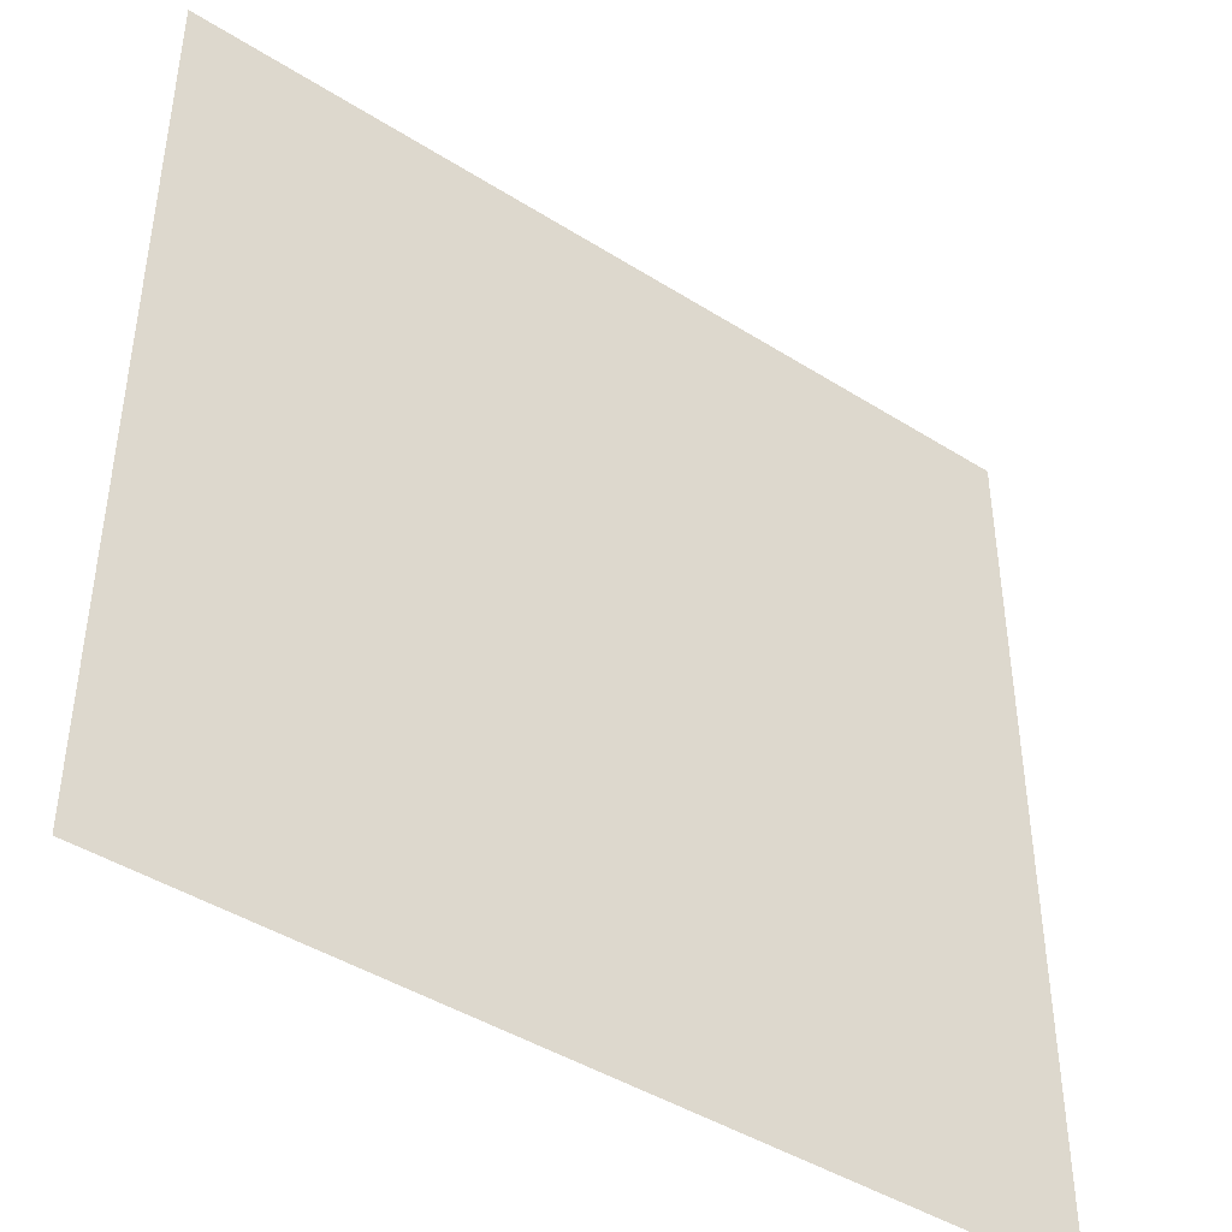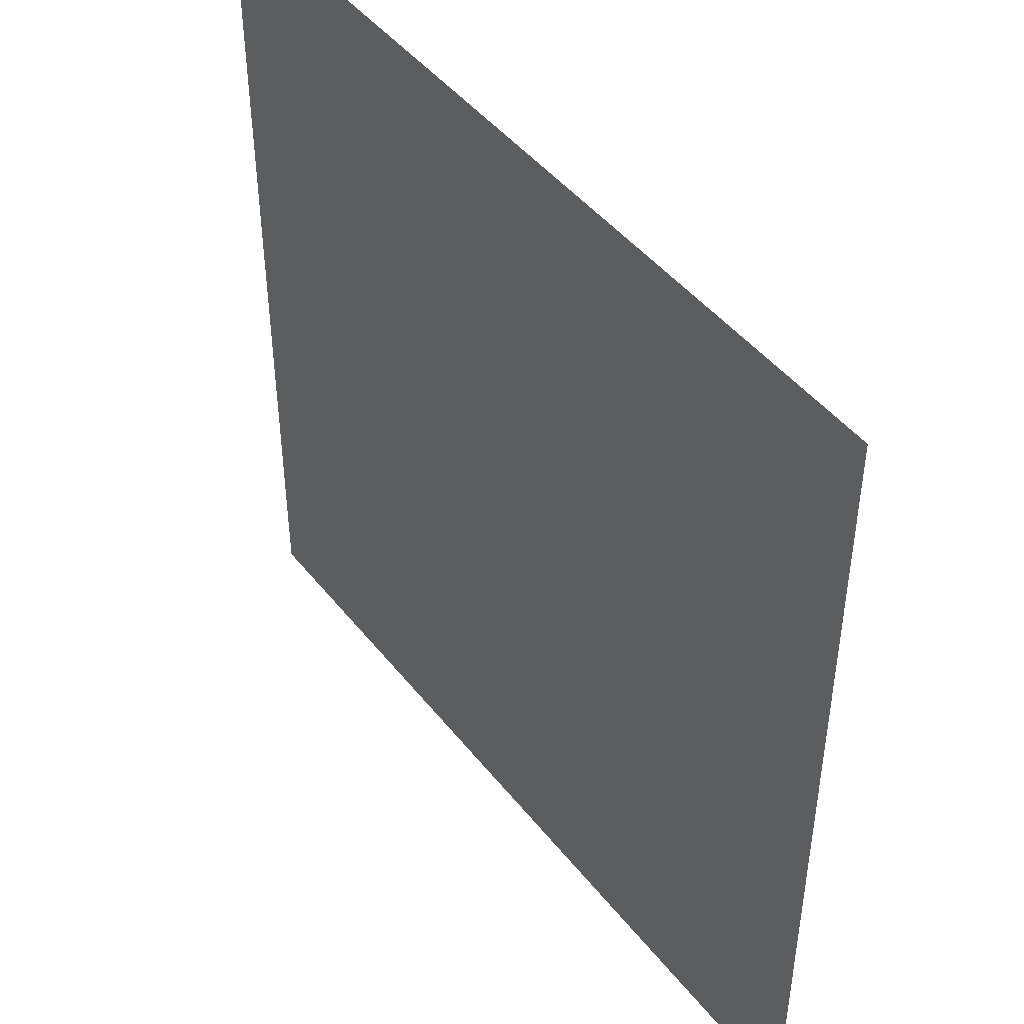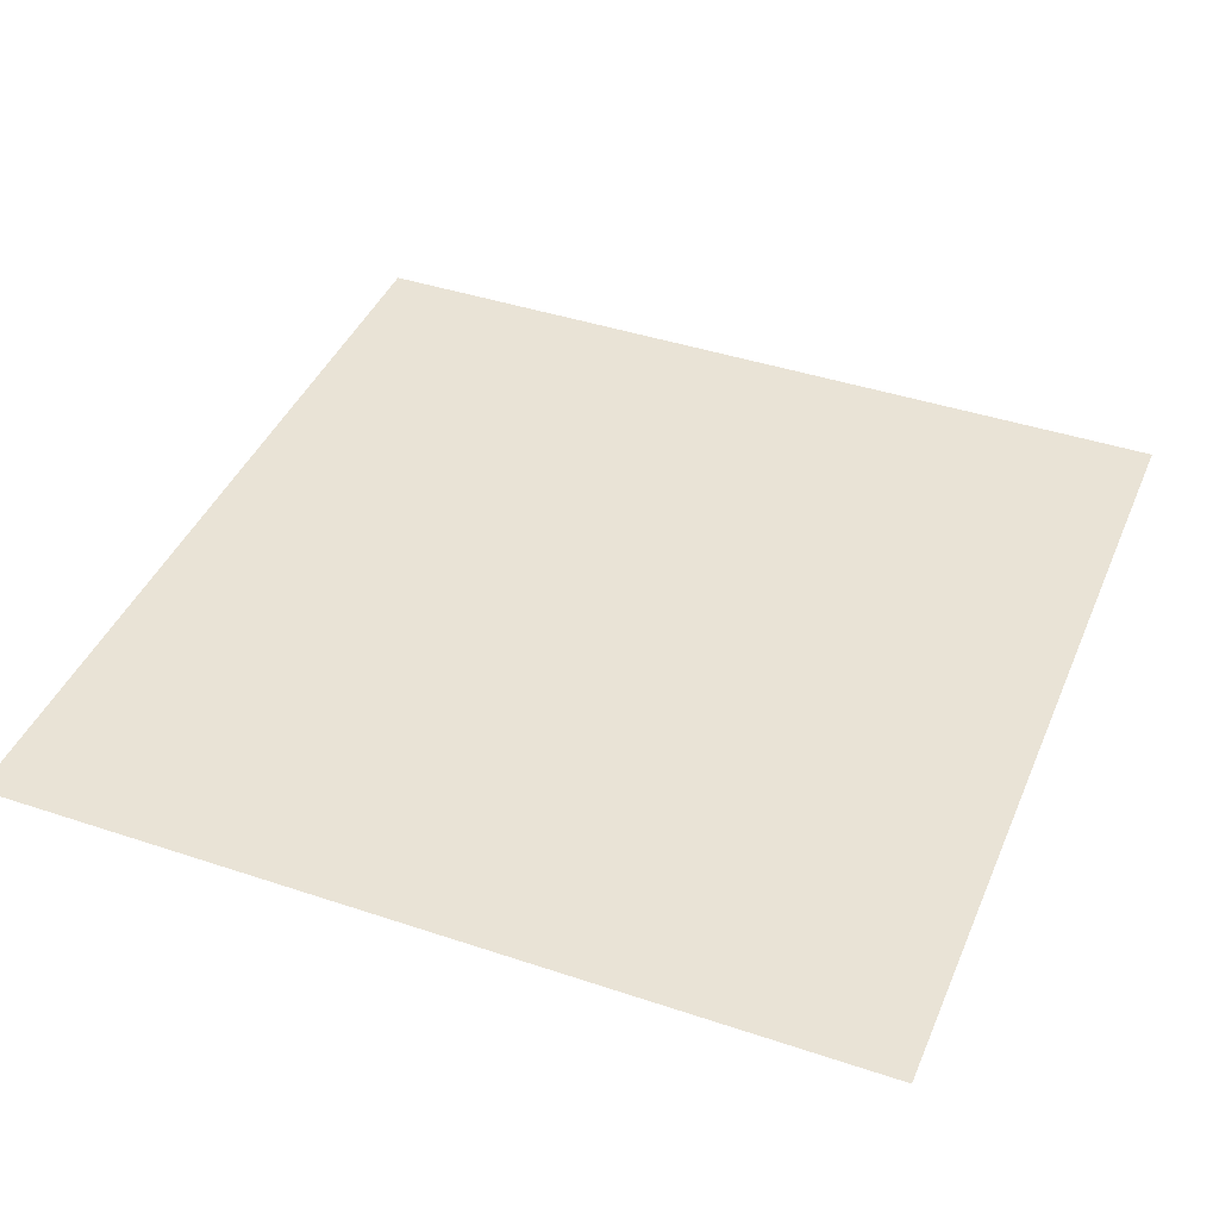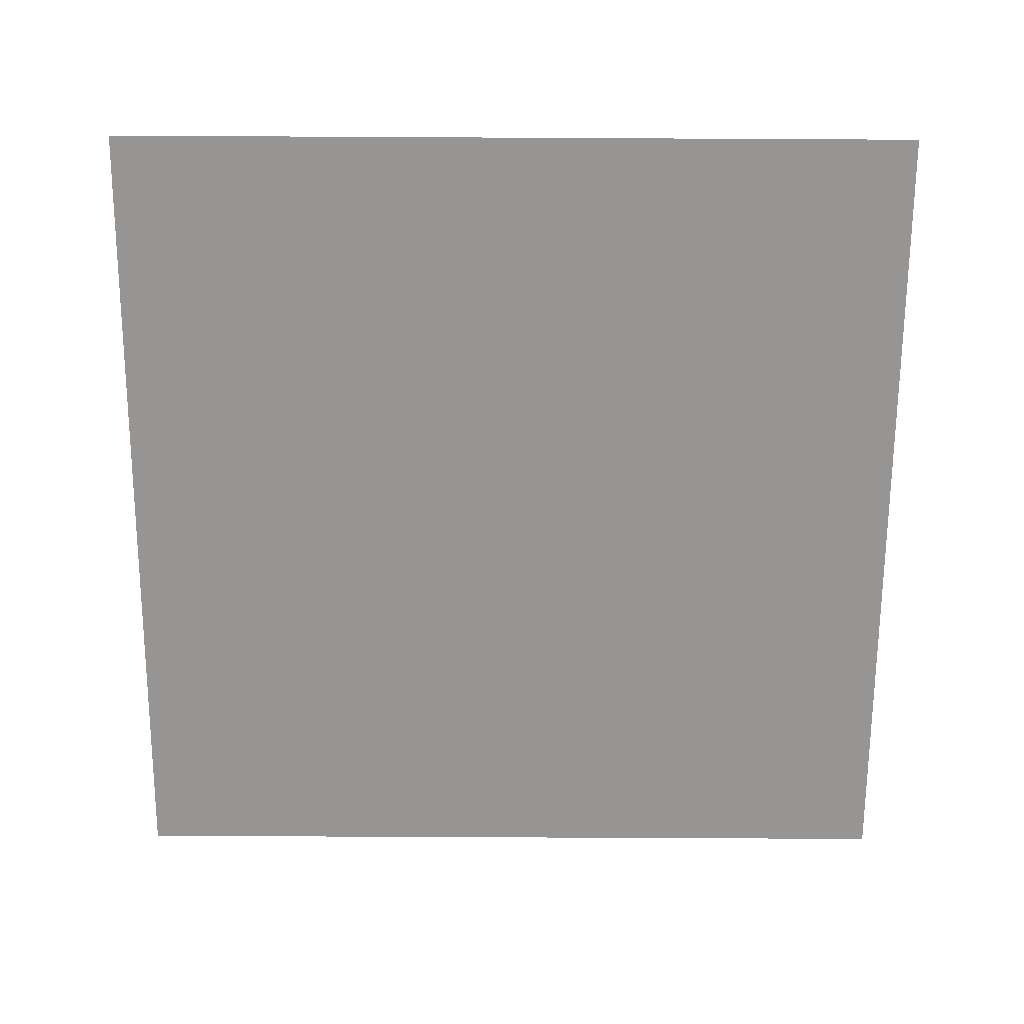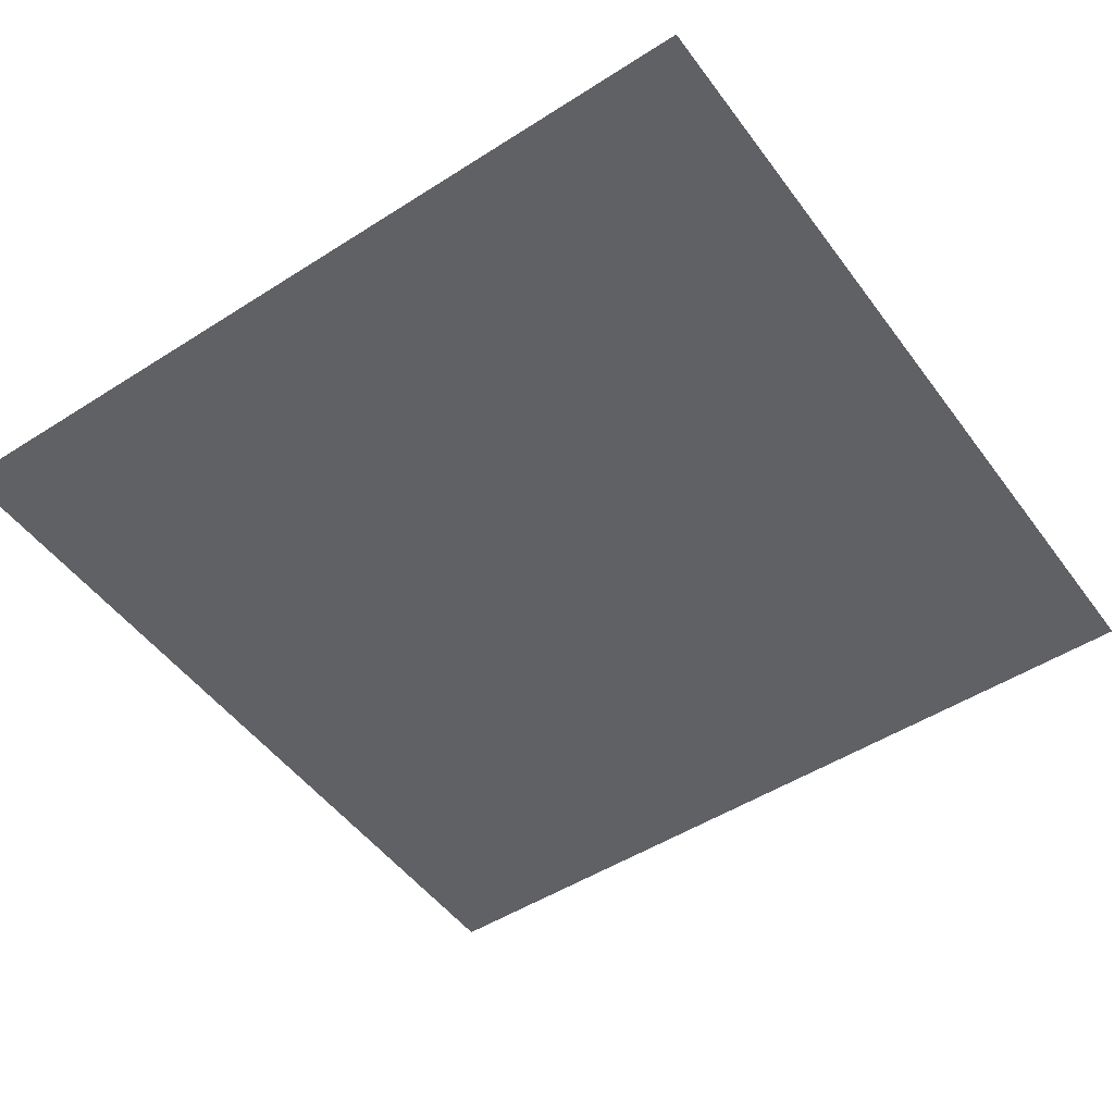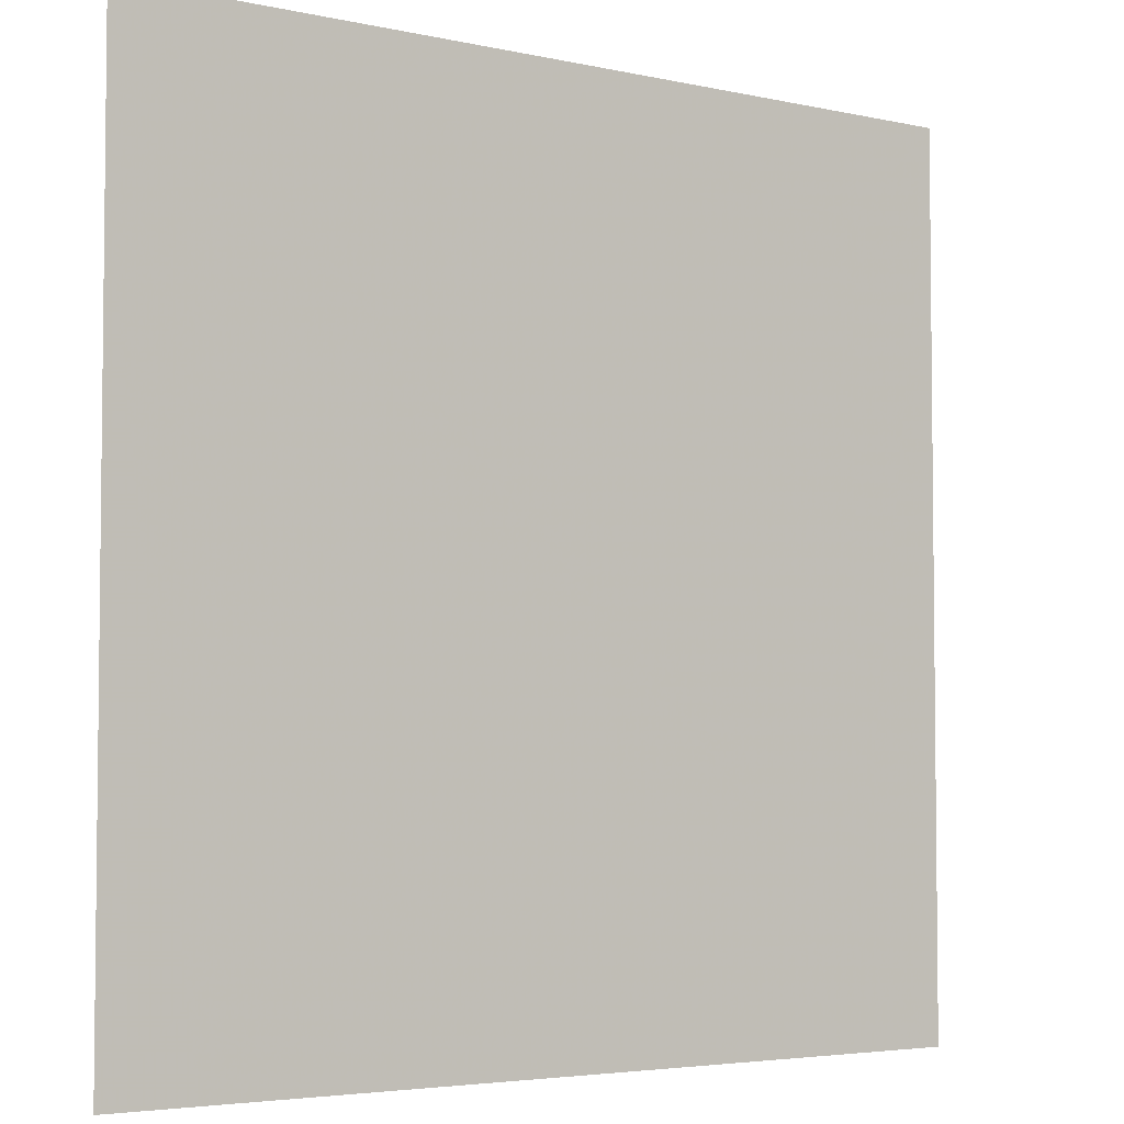
<metadata>
{"format":"obj","ext":"obj","renderer":"f3d","projection":"perspective","resolution":1024,"background":"white","views":[{"elev":-43.6,"azim":-36.7,"up":"+Z"},{"elev":46.0,"azim":54.1,"up":"+Z"},{"elev":42.0,"azim":111.9,"up":"+Y"},{"elev":-67.5,"azim":179.7,"up":"+Y"},{"elev":-49.9,"azim":125.1,"up":"+Y"},{"elev":-4.2,"azim":143.9,"up":"+Z"}]}
</metadata>
<code>
v 0.4766 0 0.07812
v 0.3203 0 0.07812
v 0.3203 0 -0.07812
v 0.4766 0 -0.07812
v 0.5 0 -0.1016
v 0.5 0 0.1016
v 0.2969 0 0.1016
v 0.2969 0 -0.1016
f 1 2 3
f 1 3 4
f 1 4 5
f 1 5 6
f 1 6 2
f 2 6 7
f 2 7 3
f 3 7 8
f 3 8 4
f 4 8 5

</code>
